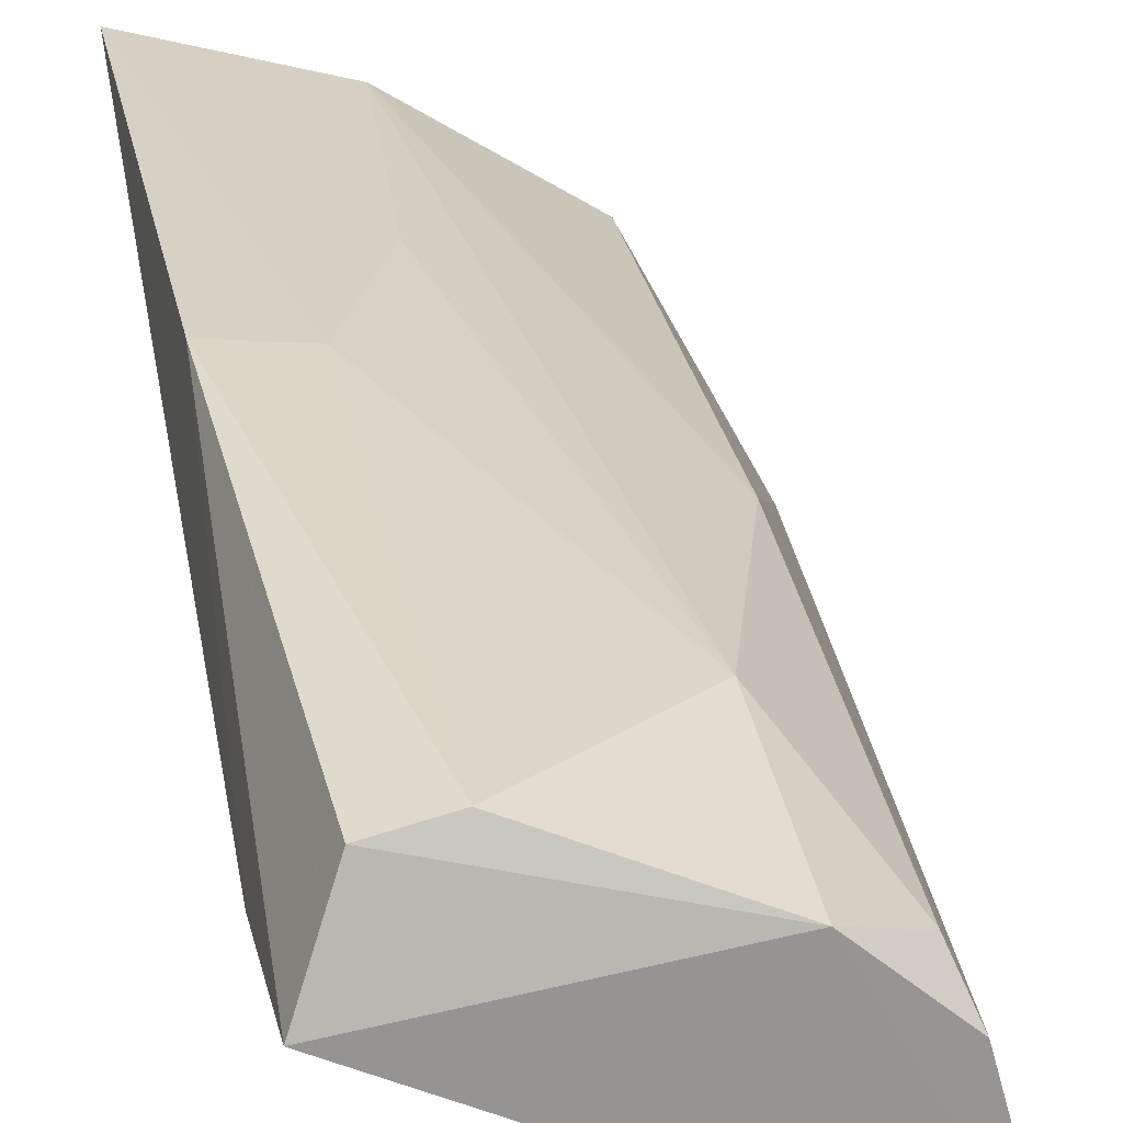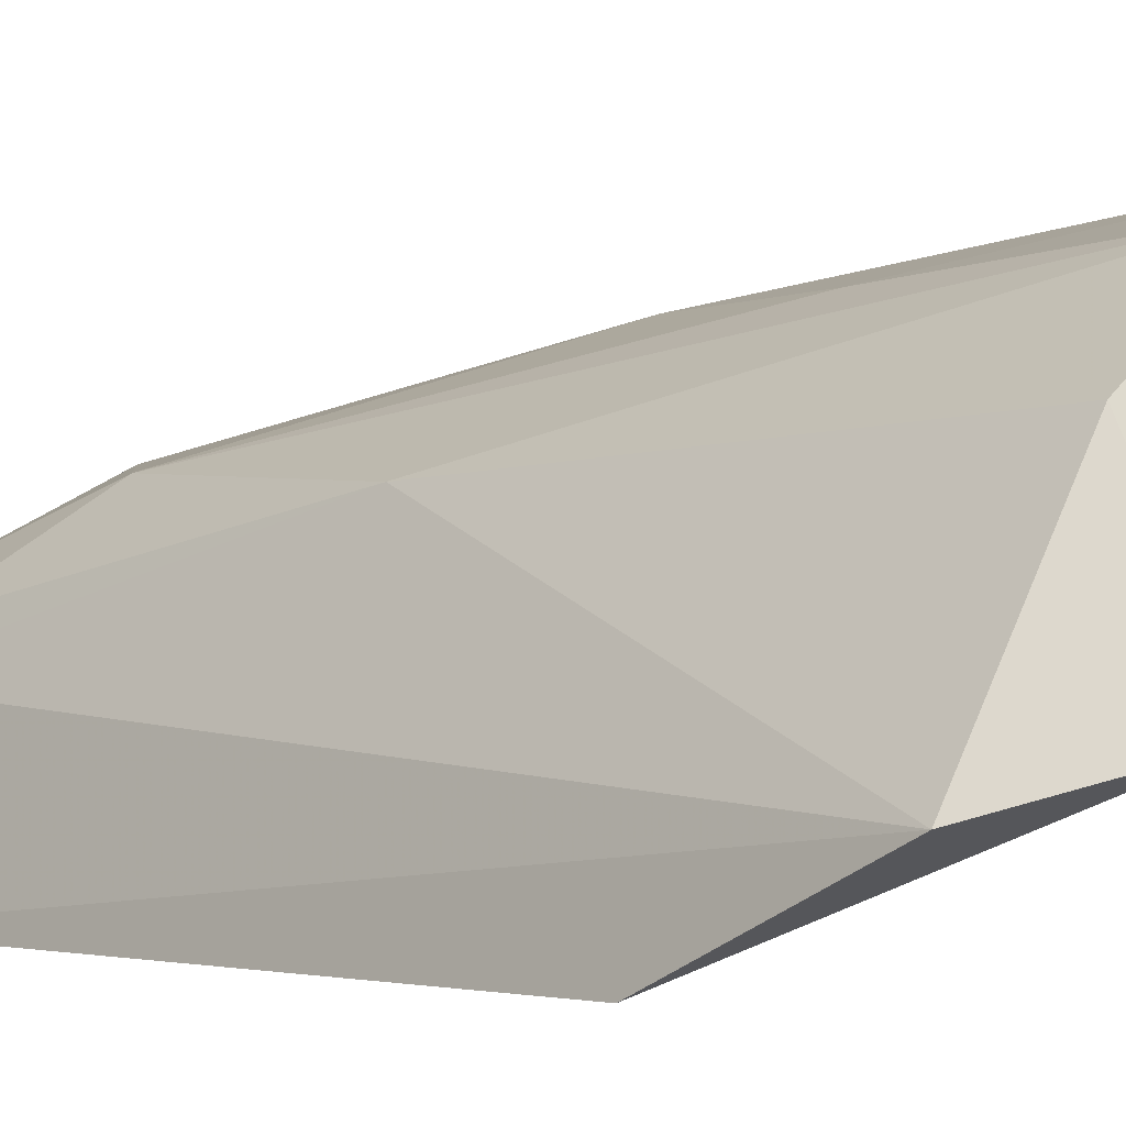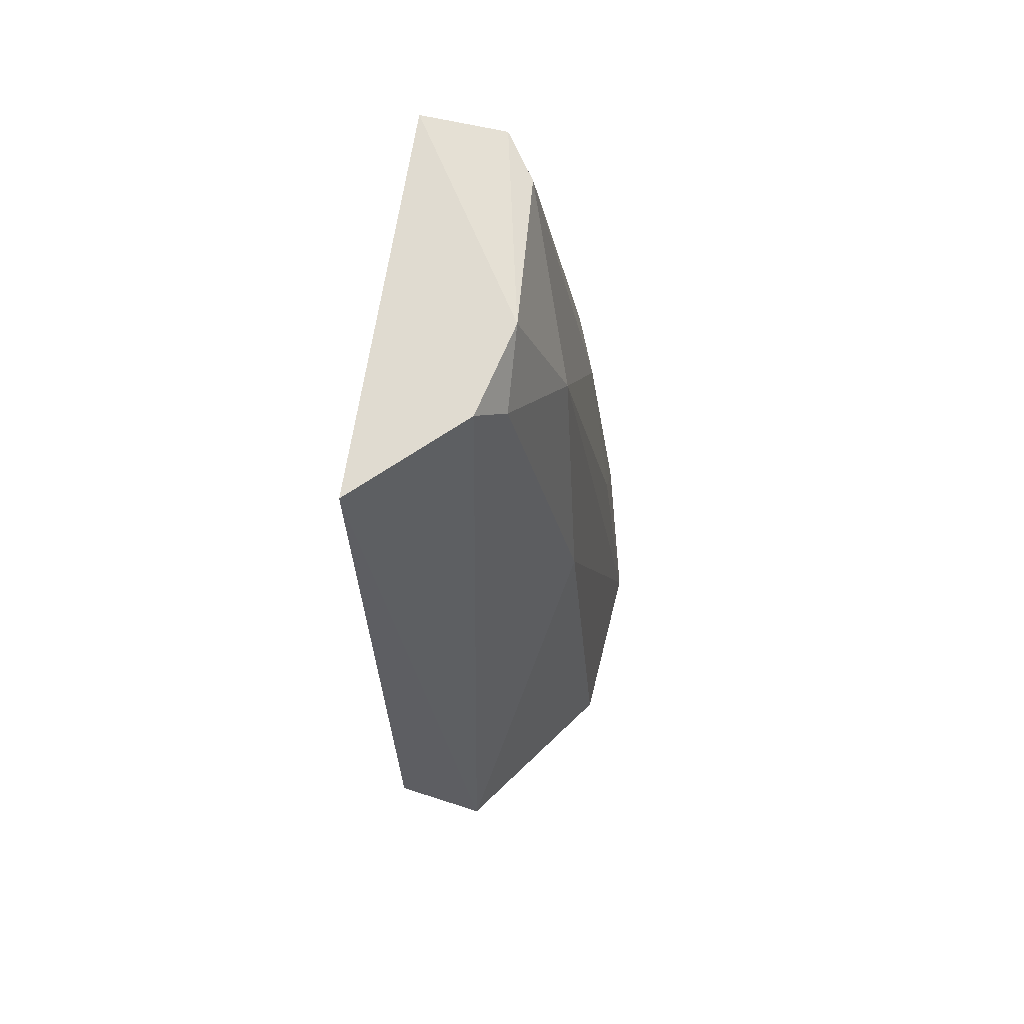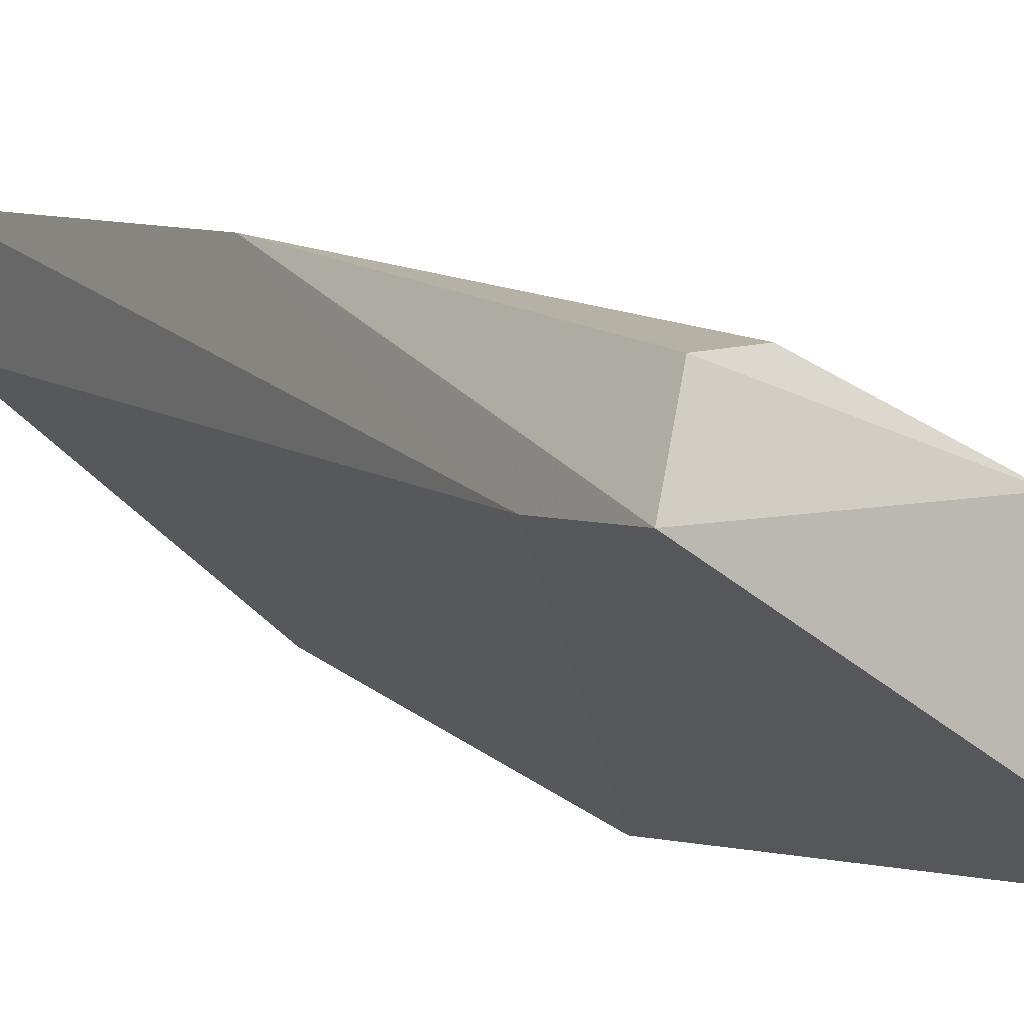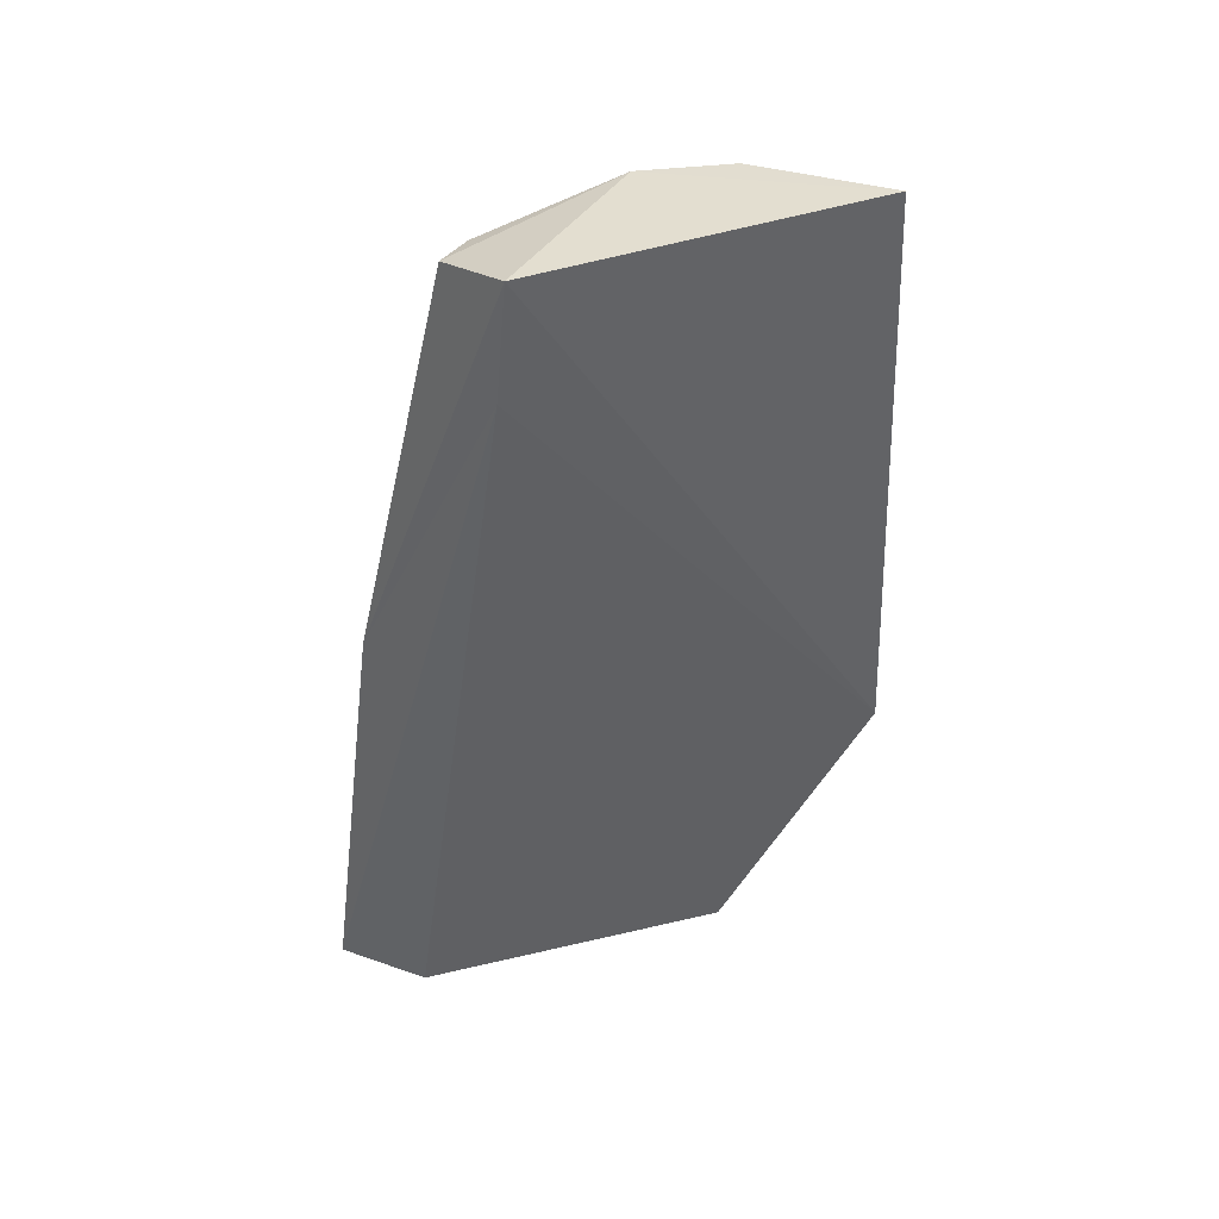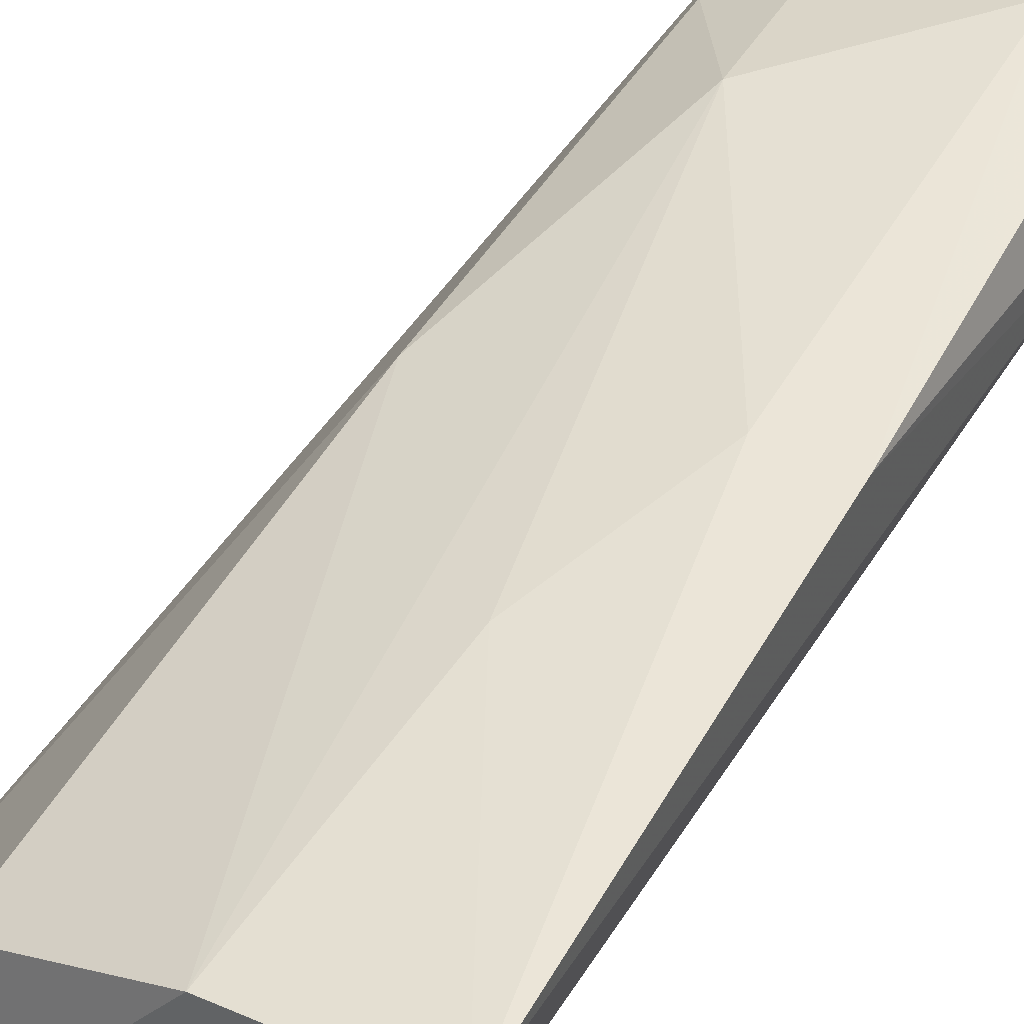
<metadata>
{"format":"obj","ext":"obj","renderer":"f3d","projection":"perspective","resolution":1024,"background":"white","views":[{"elev":20.2,"azim":-11.0,"up":"+Y"},{"elev":-0.0,"azim":129.7,"up":"+Y"},{"elev":63.9,"azim":72.4,"up":"+Z"},{"elev":-2.2,"azim":-30.7,"up":"+Y"},{"elev":38.7,"azim":-60.5,"up":"+Z"},{"elev":59.9,"azim":-150.6,"up":"+Y"}]}
</metadata>
<code>
v 0.02955 0.1296 0.08574
v 0.03496 0.12 0.08487
v 0.03337 0.1332 0.04526
v 0.01874 0.1396 0.04563
v 0.01829 0.1285 0.0868
v 0.03328 0.1262 0.0419
v 0.02924 0.1322 0.07846
v 0.03813 0.1244 0.04642
v 0.02622 0.1376 0.04553
v 0.0193 0.1351 0.04547
v 0.0381 0.1204 0.05462
v 0.02229 0.1327 0.08535
v 0.03249 0.1282 0.0835
v 0.03272 0.1318 0.06614
v 0.0222 0.1363 0.06605
v 0.0182 0.129 0.08142
v 0.01971 0.1323 0.08584
v 0.0331 0.1265 0.08527
v 0.02521 0.1365 0.05795
v 0.01883 0.1367 0.06622
f 5 2 1
f 8 6 3
f 9 6 4
f 9 3 6
f 10 4 6
f 11 2 5
f 11 10 6
f 11 8 2
f 11 6 8
f 12 1 7
f 13 7 1
f 14 9 7
f 14 3 9
f 14 7 13
f 14 8 3
f 15 12 7
f 16 4 10
f 16 11 5
f 16 10 11
f 17 5 1
f 17 1 12
f 18 13 1
f 18 1 2
f 18 2 8
f 18 14 13
f 18 8 14
f 19 9 4
f 19 4 15
f 19 15 7
f 19 7 9
f 20 16 5
f 20 4 16
f 20 5 17
f 20 15 4
f 20 17 12
f 20 12 15

</code>
